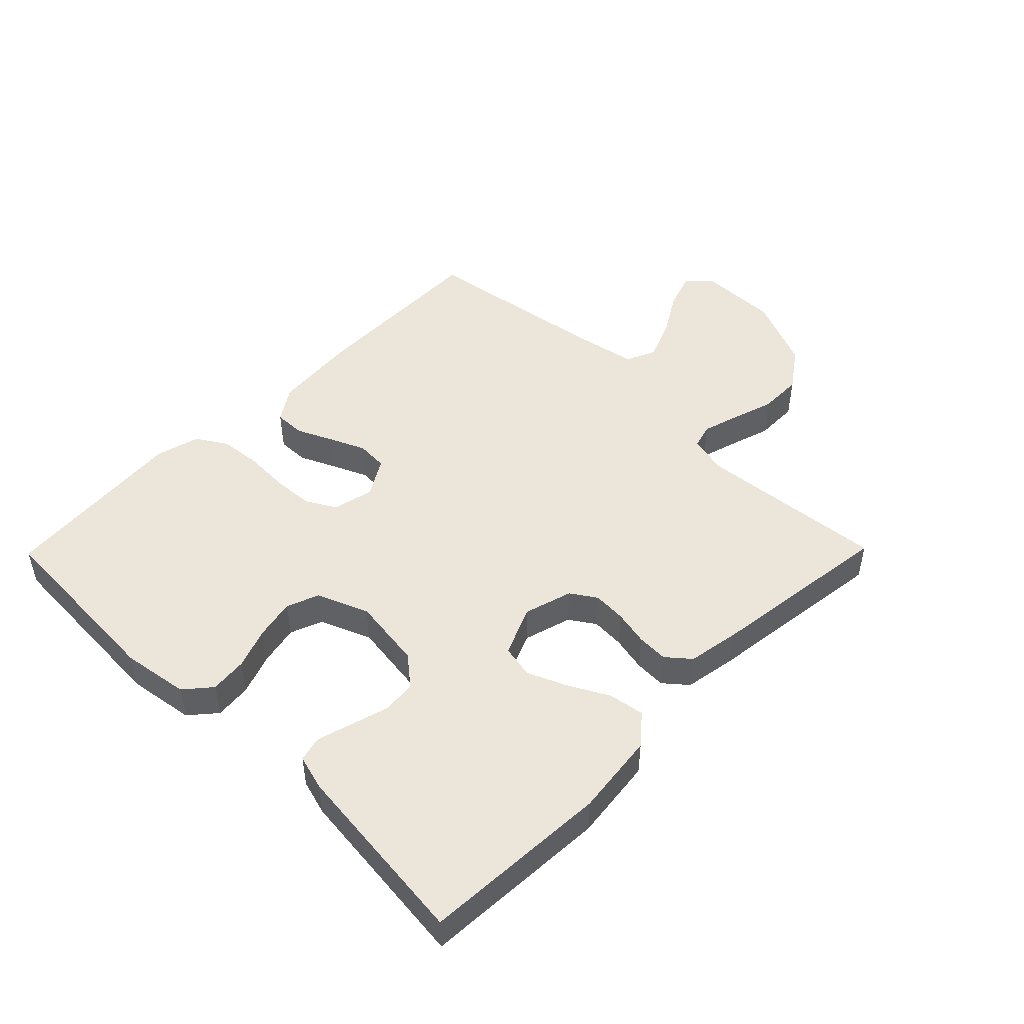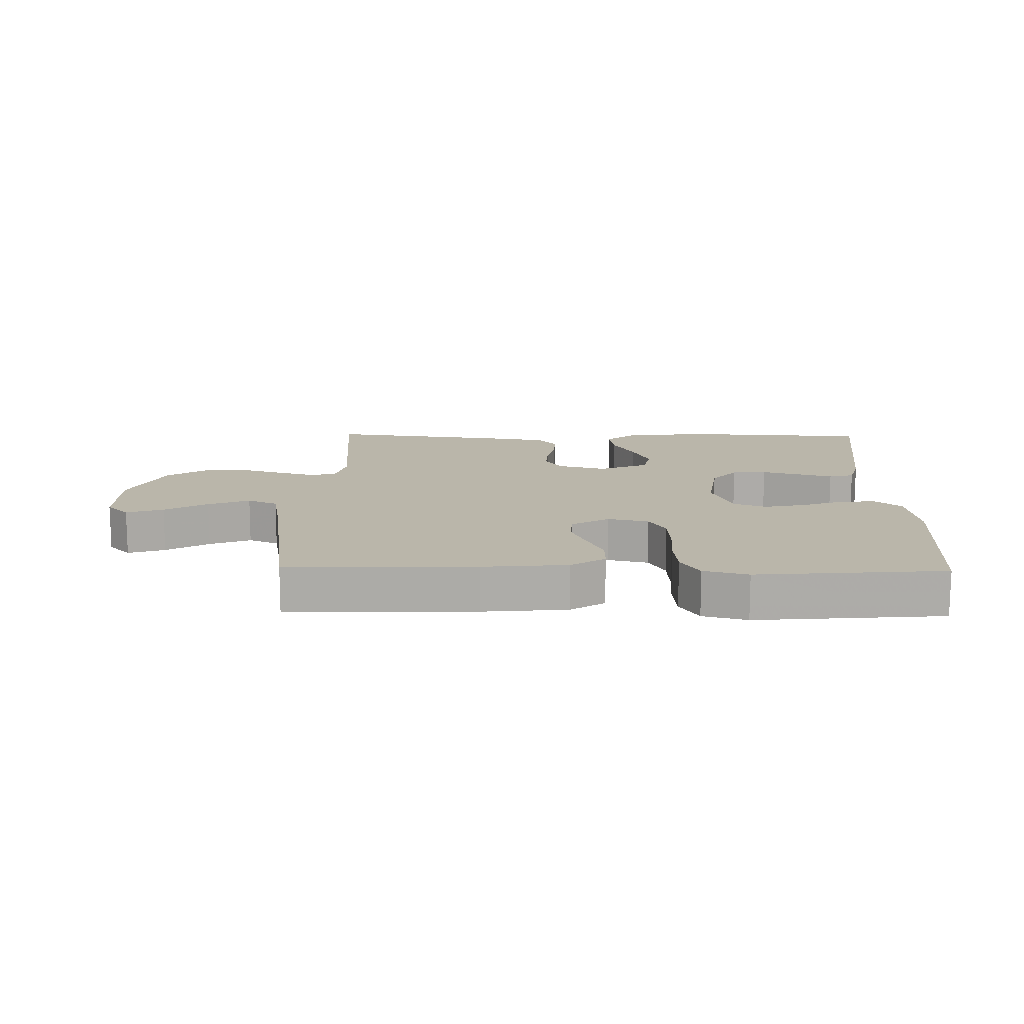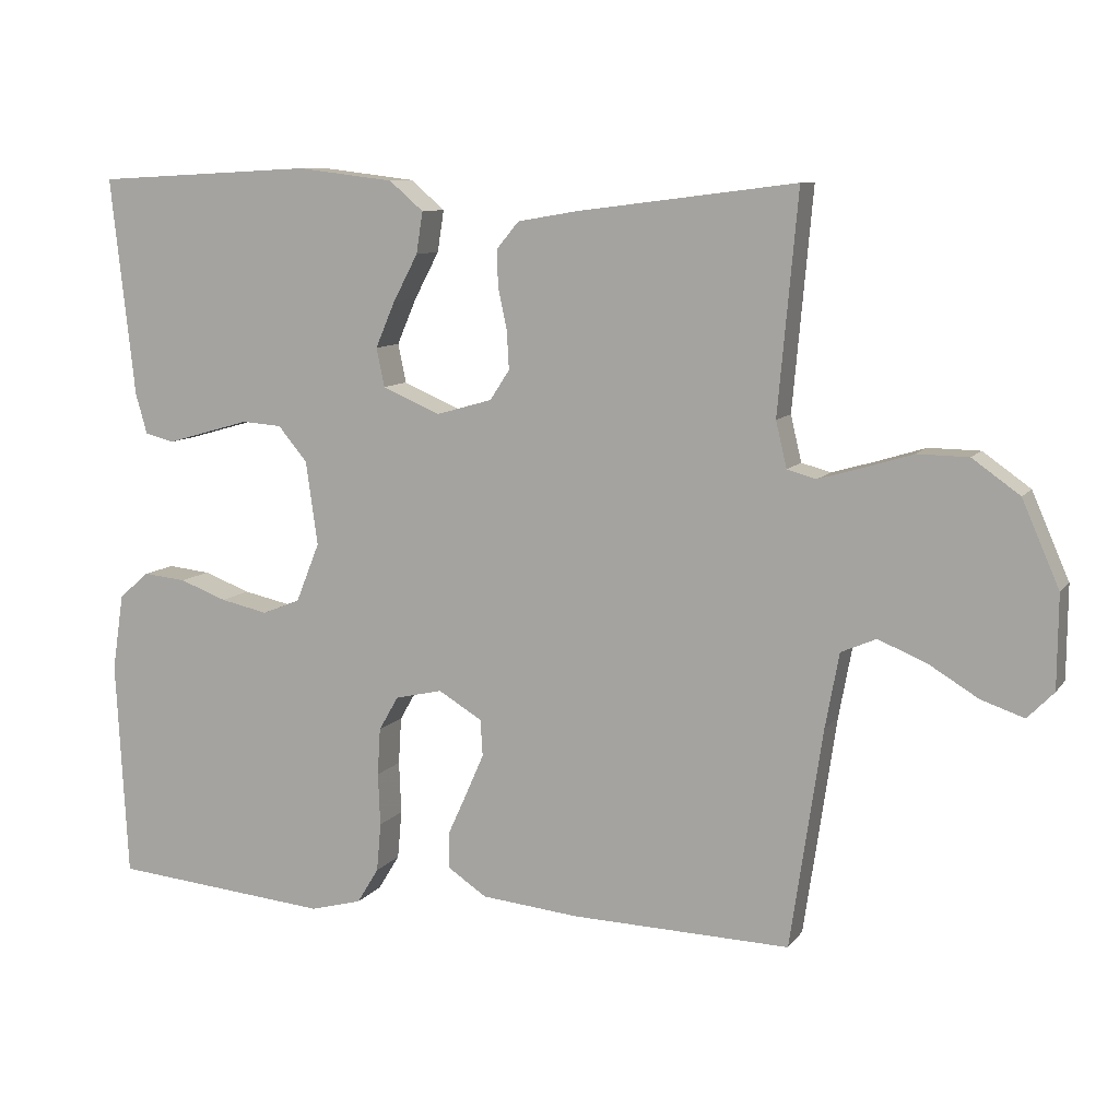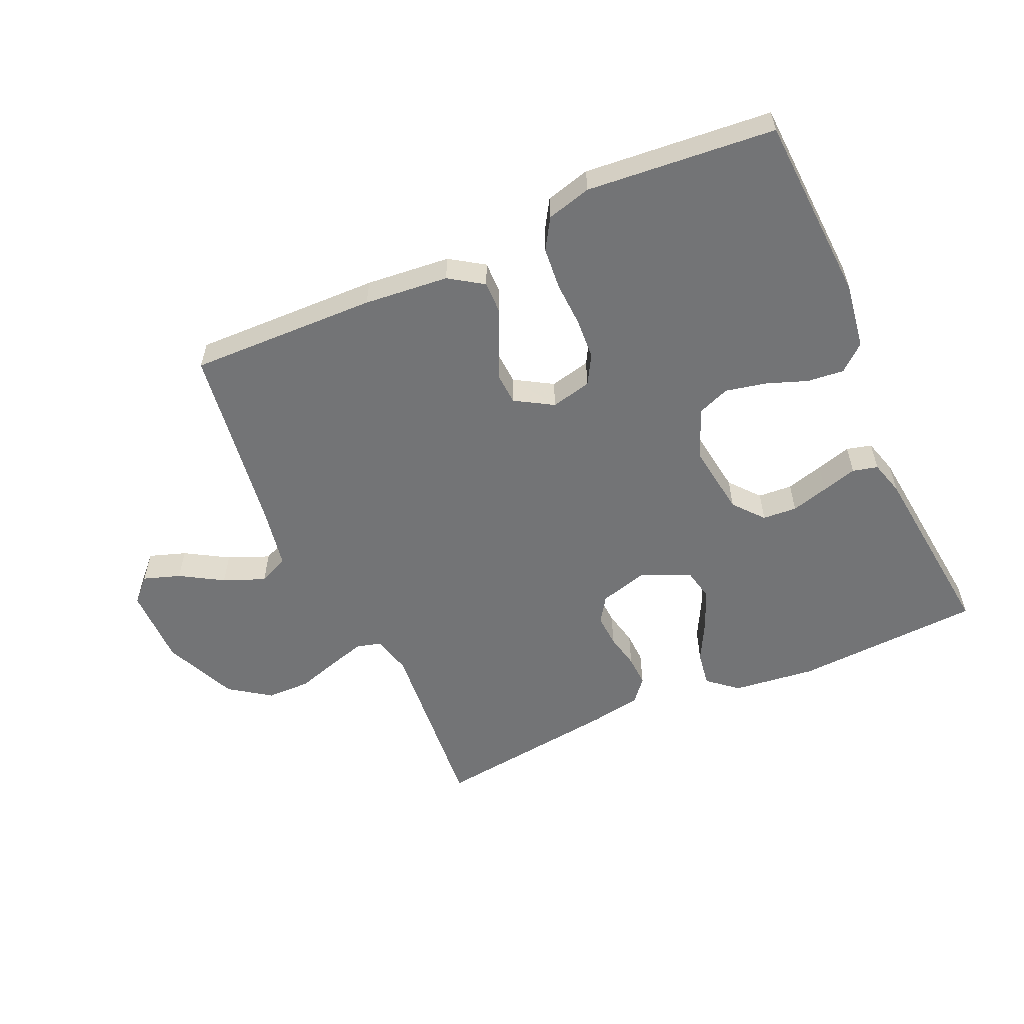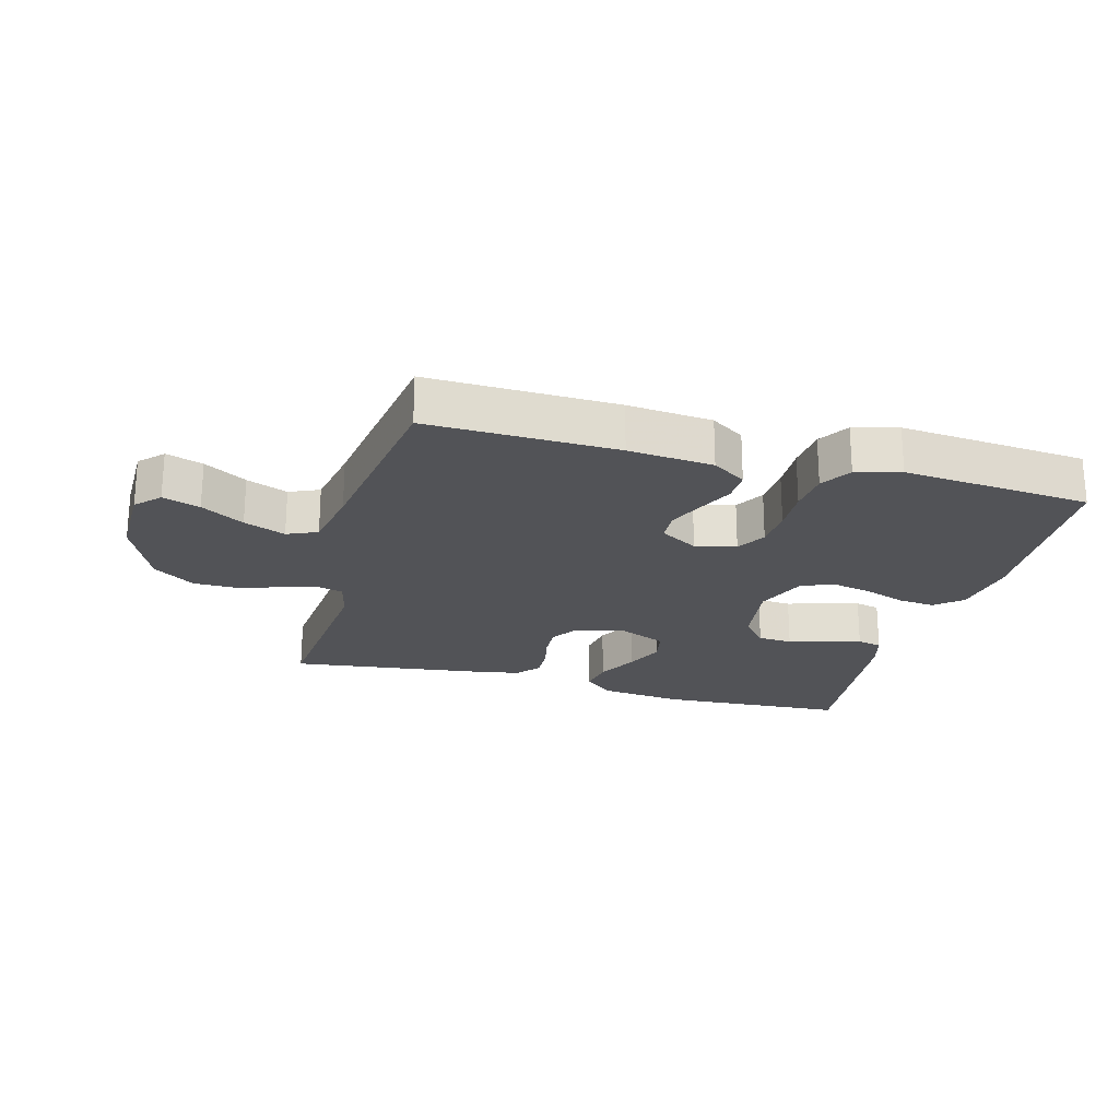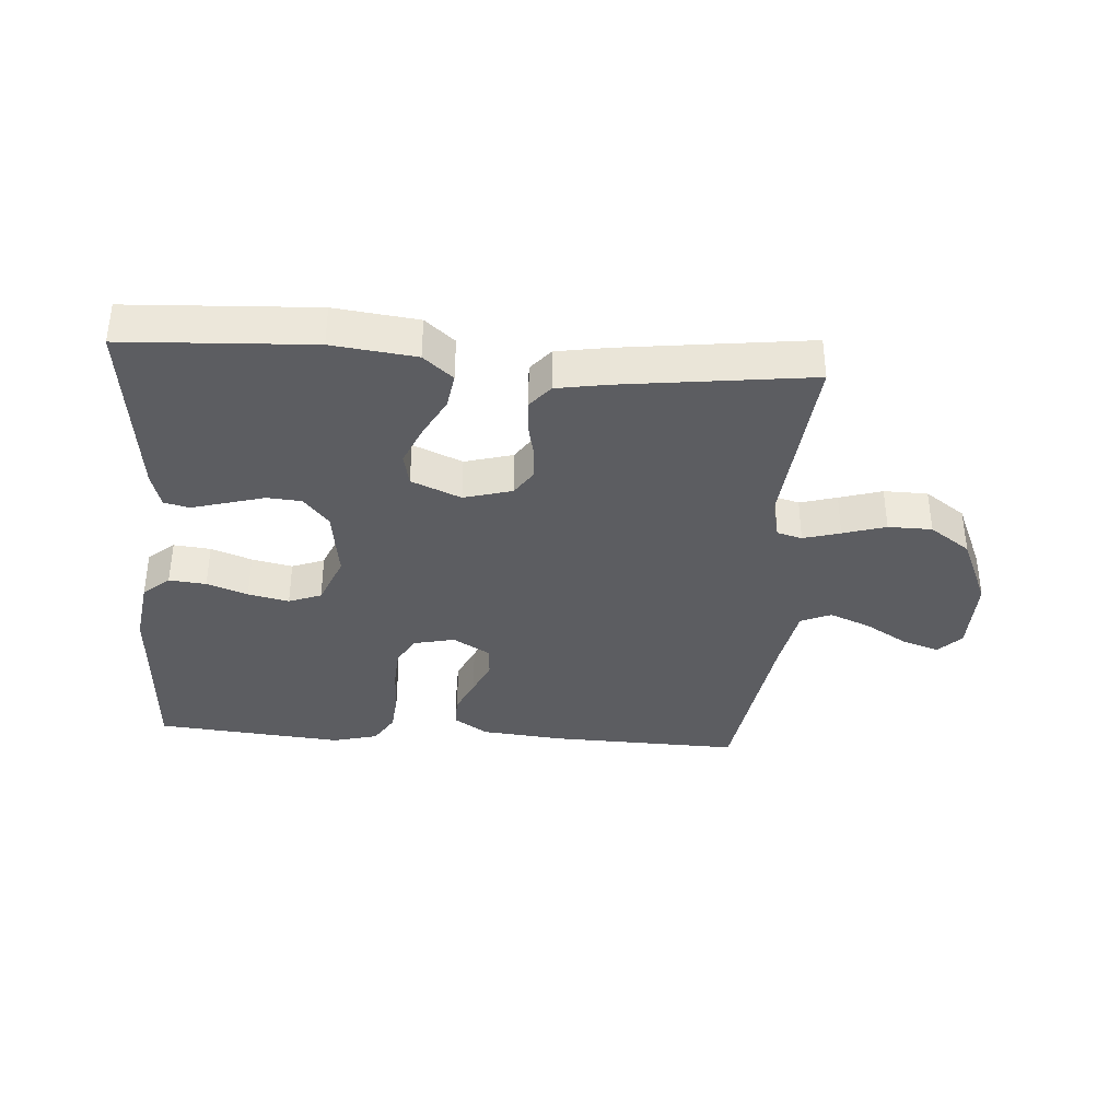
<metadata>
{"format":"obj","ext":"obj","renderer":"f3d","projection":"perspective","resolution":1024,"background":"white","views":[{"elev":48.1,"azim":-45.5,"up":"+Y"},{"elev":13.8,"azim":-178.8,"up":"+Y"},{"elev":9.5,"azim":21.1,"up":"+Z"},{"elev":-56.2,"azim":-155.8,"up":"+Y"},{"elev":-22.4,"azim":164.8,"up":"+Y"},{"elev":-36.4,"azim":-4.2,"up":"+Y"}]}
</metadata>
<code>
v 0.5 0.07 -0.5
v 0.2 0.07 -0.492
v 0.065 0.07 -0.479
v 0.011 0.07 -0.443
v 0.012 0.07 -0.393
v 0.038 0.07 -0.336
v 0.063 0.07 -0.279
v 0.06 0.07 -0.229
v 0 0.07 -0.193
v -0.065 0.07 -0.208
v -0.092 0.07 -0.255
v -0.096 0.07 -0.32
v -0.093 0.07 -0.392
v -0.099 0.07 -0.459
v -0.129 0.07 -0.508
v -0.2 0.07 -0.527
v -0.5 0.07 -0.5
v -0.516 0.07 -0.2
v -0.5 0.07 -0.094
v -0.458 0.07 -0.058
v -0.399 0.07 -0.064
v -0.334 0.07 -0.088
v -0.269 0.07 -0.102
v -0.217 0.07 -0.082
v -0.184 0.07 0
v -0.2 0.07 0.115
v -0.24 0.07 0.163
v -0.295 0.07 0.167
v -0.355 0.07 0.15
v -0.411 0.07 0.134
v -0.451 0.07 0.144
v -0.467 0.07 0.2
v -0.5 0.07 0.5
v -0.2 0.07 0.516
v -0.067 0.07 0.5
v -0.02 0.07 0.46
v -0.029 0.07 0.403
v -0.063 0.07 0.339
v -0.09 0.07 0.276
v -0.079 0.07 0.223
v 0 0.07 0.189
v 0.077 0.07 0.211
v 0.104 0.07 0.252
v 0.101 0.07 0.305
v 0.089 0.07 0.361
v 0.087 0.07 0.411
v 0.118 0.07 0.448
v 0.2 0.07 0.462
v 0.5 0.07 0.5
v 0.473 0.07 0.2
v 0.488 0.07 0.137
v 0.528 0.07 0.126
v 0.587 0.07 0.143
v 0.655 0.07 0.164
v 0.725 0.07 0.163
v 0.79 0.07 0.117
v 0.841 0.07 0
v 0.84 0.07 -0.127
v 0.804 0.07 -0.164
v 0.745 0.07 -0.144
v 0.677 0.07 -0.103
v 0.611 0.07 -0.076
v 0.563 0.07 -0.097
v 0.544 0.07 -0.2
v 0.5 0 -0.5
v 0.2 0 -0.492
v 0.065 0 -0.479
v 0.011 0 -0.443
v 0.012 0 -0.393
v 0.038 0 -0.336
v 0.063 0 -0.279
v 0.06 0 -0.229
v 0 0 -0.193
v -0.065 0 -0.208
v -0.092 0 -0.255
v -0.096 0 -0.32
v -0.093 0 -0.392
v -0.099 0 -0.459
v -0.129 0 -0.508
v -0.2 0 -0.527
v -0.5 0 -0.5
v -0.516 0 -0.2
v -0.5 0 -0.094
v -0.458 0 -0.058
v -0.399 0 -0.064
v -0.334 0 -0.088
v -0.269 0 -0.102
v -0.217 0 -0.082
v -0.184 0 0
v -0.2 0 0.115
v -0.24 0 0.163
v -0.295 0 0.167
v -0.355 0 0.15
v -0.411 0 0.134
v -0.451 0 0.144
v -0.467 0 0.2
v -0.5 0 0.5
v -0.2 0 0.516
v -0.067 0 0.5
v -0.02 0 0.46
v -0.029 0 0.403
v -0.063 0 0.339
v -0.09 0 0.276
v -0.079 0 0.223
v 0 0 0.189
v 0.077 0 0.211
v 0.104 0 0.252
v 0.101 0 0.305
v 0.089 0 0.361
v 0.087 0 0.411
v 0.118 0 0.448
v 0.2 0 0.462
v 0.5 0 0.5
v 0.473 0 0.2
v 0.488 0 0.137
v 0.528 0 0.126
v 0.587 0 0.143
v 0.655 0 0.164
v 0.725 0 0.163
v 0.79 0 0.117
v 0.841 0 0
v 0.84 0 -0.127
v 0.804 0 -0.164
v 0.745 0 -0.144
v 0.677 0 -0.103
v 0.611 0 -0.076
v 0.563 0 -0.097
v 0.544 0 -0.2
f 58 59 60 61
f 58 61 62
f 57 58 62
f 56 57 62
f 53 54 55 56
f 52 53 56 62
f 51 52 62 63
f 47 48 49 50
f 47 50 51
f 44 45 46 47
f 43 44 47 51
f 42 43 51 63
f 35 36 37 38
f 35 38 39
f 34 35 39
f 33 34 39 40
f 29 30 31 32
f 28 29 32 33
f 27 28 33 40
f 19 20 21 22
f 19 22 23
f 18 19 23
f 17 18 23 24
f 15 16 17 24
f 12 13 14 15
f 11 12 15 24
f 3 4 5 6
f 3 6 7
f 64 1 2 3
f 64 3 7
f 41 42 63 64
f 26 27 40 41
f 25 26 41 64
f 10 11 24 25
f 9 10 25
f 8 9 25 64
f 7 8 64
f 125 124 123 122
f 126 125 122
f 126 122 121
f 126 121 120
f 120 119 118 117
f 126 120 117 116
f 127 126 116 115
f 114 113 112 111
f 115 114 111
f 111 110 109 108
f 115 111 108 107
f 127 115 107 106
f 102 101 100 99
f 103 102 99
f 103 99 98
f 104 103 98 97
f 96 95 94 93
f 97 96 93 92
f 104 97 92 91
f 86 85 84 83
f 87 86 83
f 87 83 82
f 88 87 82 81
f 88 81 80 79
f 79 78 77 76
f 88 79 76 75
f 70 69 68 67
f 71 70 67
f 67 66 65 128
f 71 67 128
f 128 127 106 105
f 105 104 91 90
f 128 105 90 89
f 89 88 75 74
f 89 74 73
f 128 89 73 72
f 128 72 71
f 1 65 66 2
f 2 66 67 3
f 3 67 68 4
f 4 68 69 5
f 5 69 70 6
f 6 70 71 7
f 7 71 72 8
f 8 72 73 9
f 9 73 74 10
f 10 74 75 11
f 11 75 76 12
f 12 76 77 13
f 13 77 78 14
f 14 78 79 15
f 15 79 80 16
f 16 80 81 17
f 17 81 82 18
f 18 82 83 19
f 19 83 84 20
f 20 84 85 21
f 21 85 86 22
f 22 86 87 23
f 23 87 88 24
f 24 88 89 25
f 25 89 90 26
f 26 90 91 27
f 27 91 92 28
f 28 92 93 29
f 29 93 94 30
f 30 94 95 31
f 31 95 96 32
f 32 96 97 33
f 33 97 98 34
f 34 98 99 35
f 35 99 100 36
f 36 100 101 37
f 37 101 102 38
f 38 102 103 39
f 39 103 104 40
f 40 104 105 41
f 41 105 106 42
f 42 106 107 43
f 43 107 108 44
f 44 108 109 45
f 45 109 110 46
f 46 110 111 47
f 47 111 112 48
f 48 112 113 49
f 49 113 114 50
f 50 114 115 51
f 51 115 116 52
f 52 116 117 53
f 53 117 118 54
f 54 118 119 55
f 55 119 120 56
f 56 120 121 57
f 57 121 122 58
f 58 122 123 59
f 59 123 124 60
f 60 124 125 61
f 61 125 126 62
f 62 126 127 63
f 63 127 128 64
f 64 128 65 1

</code>
